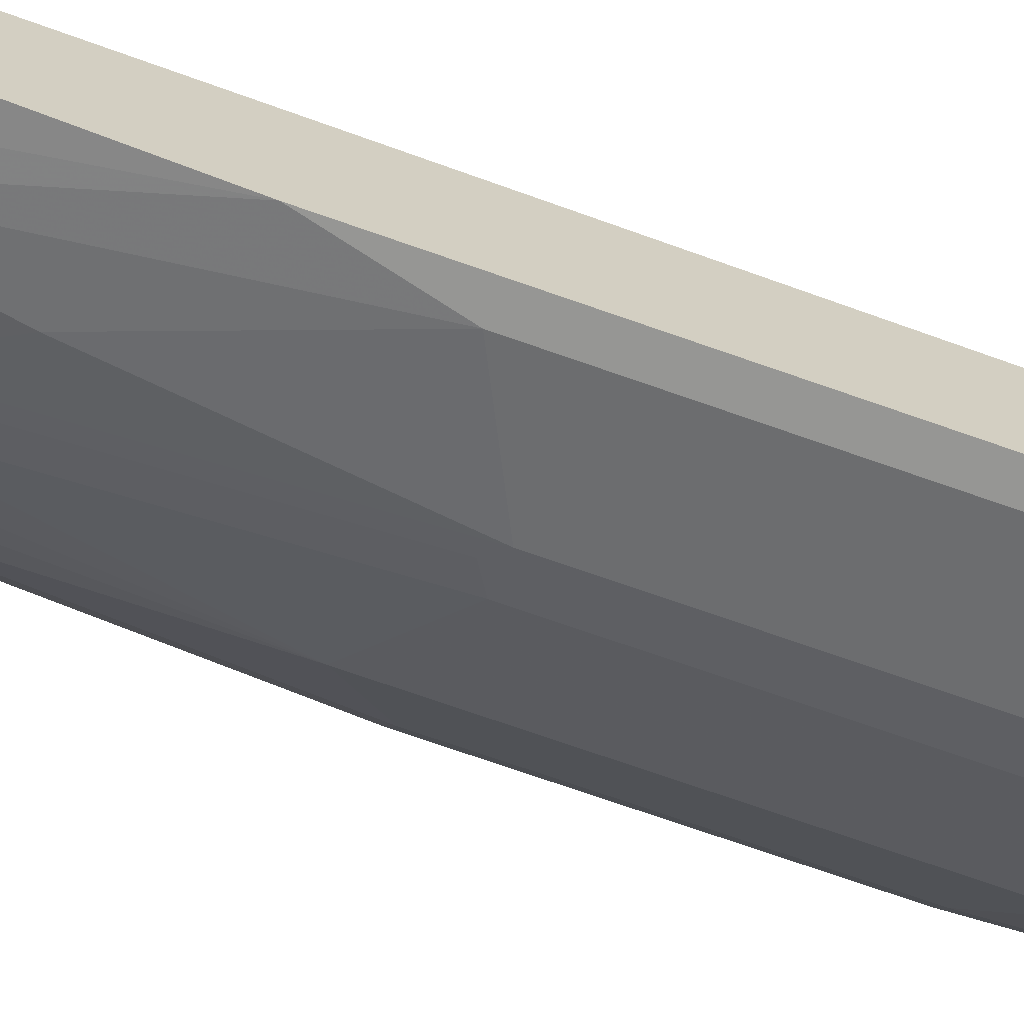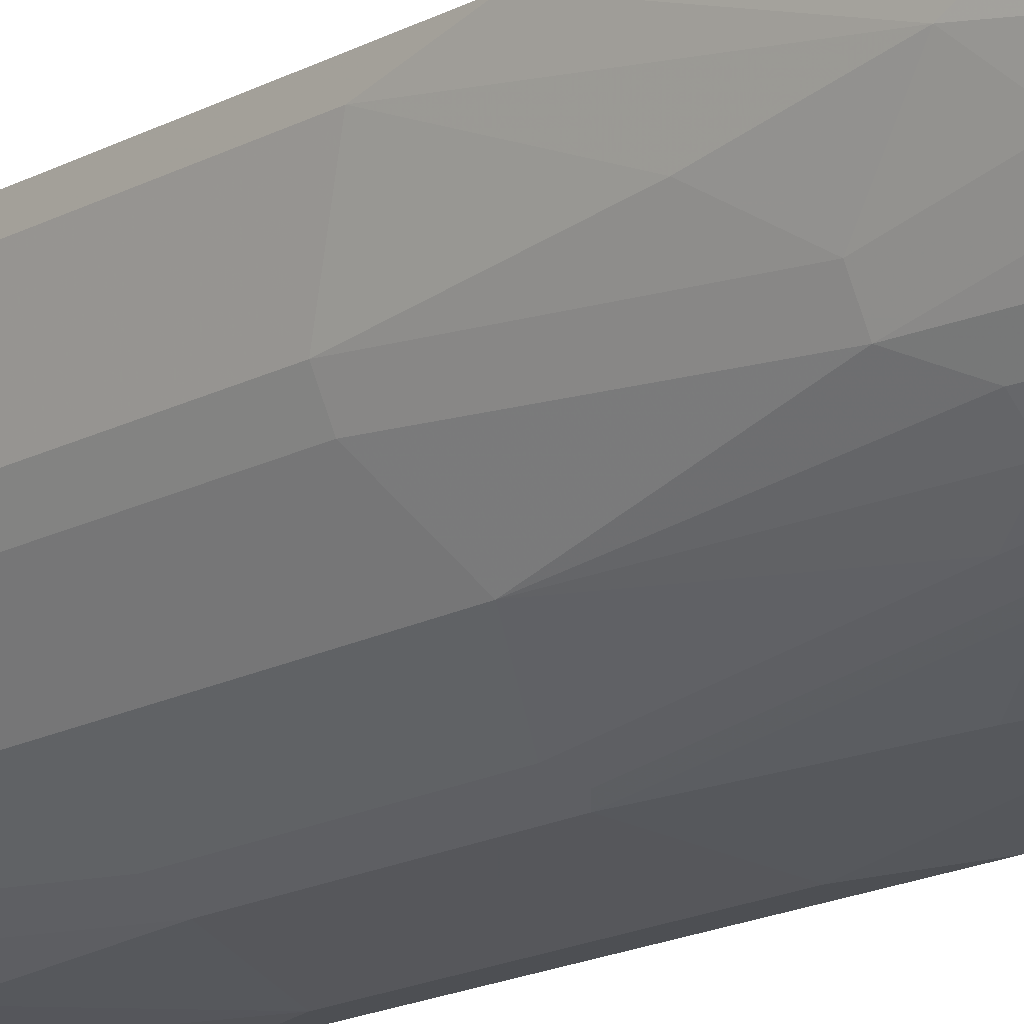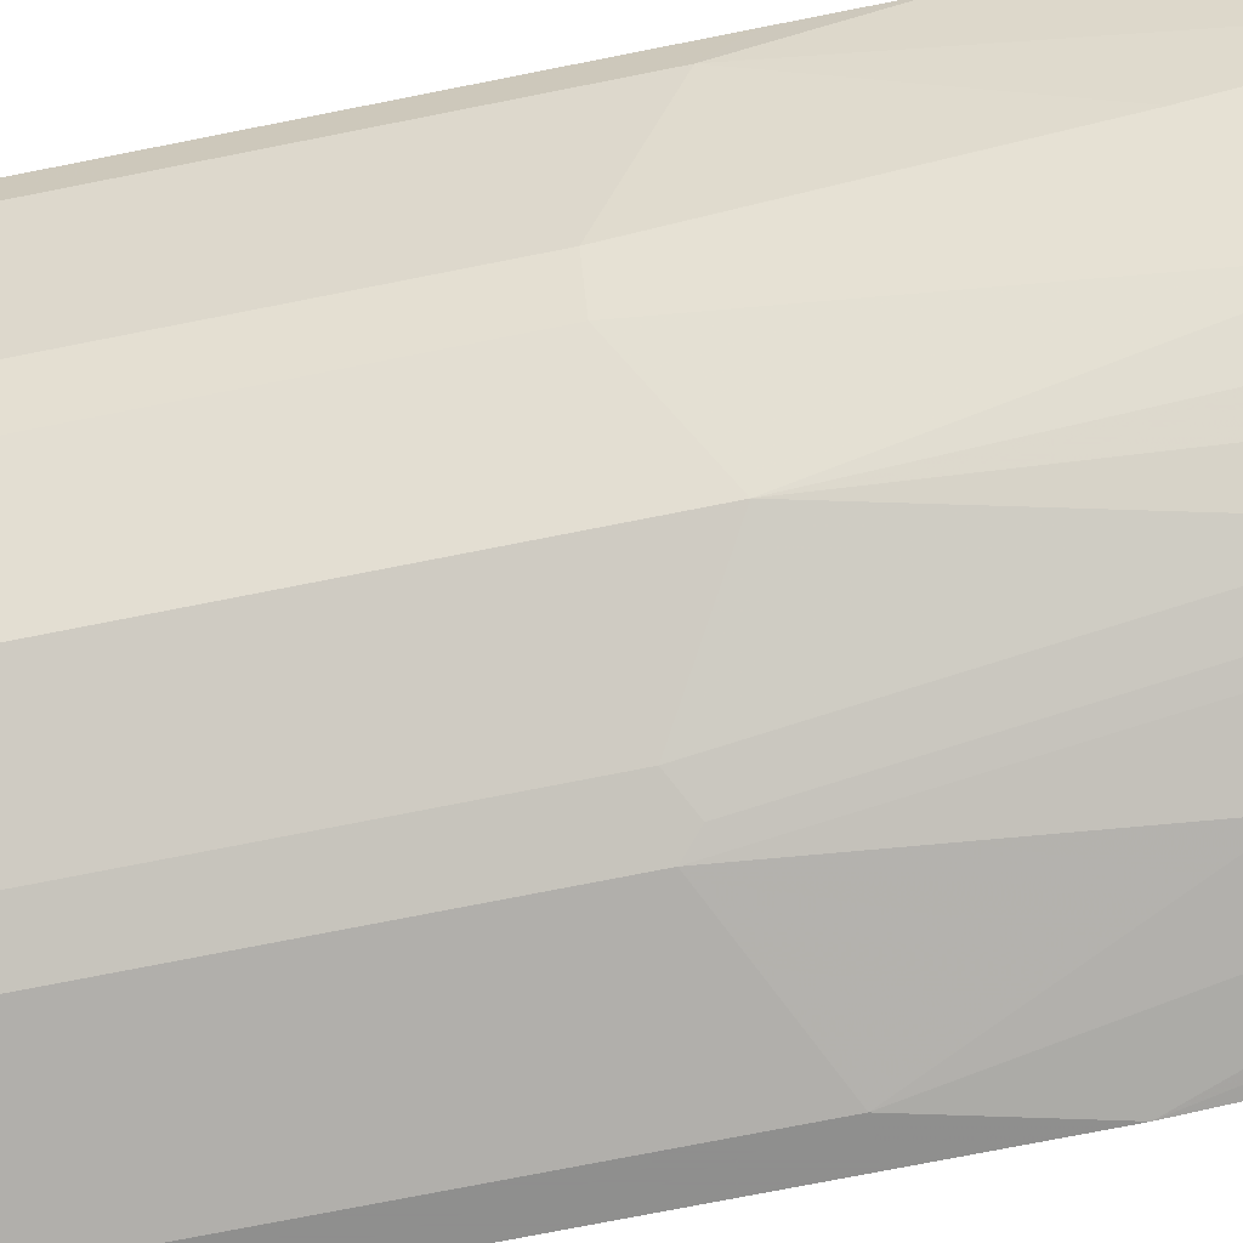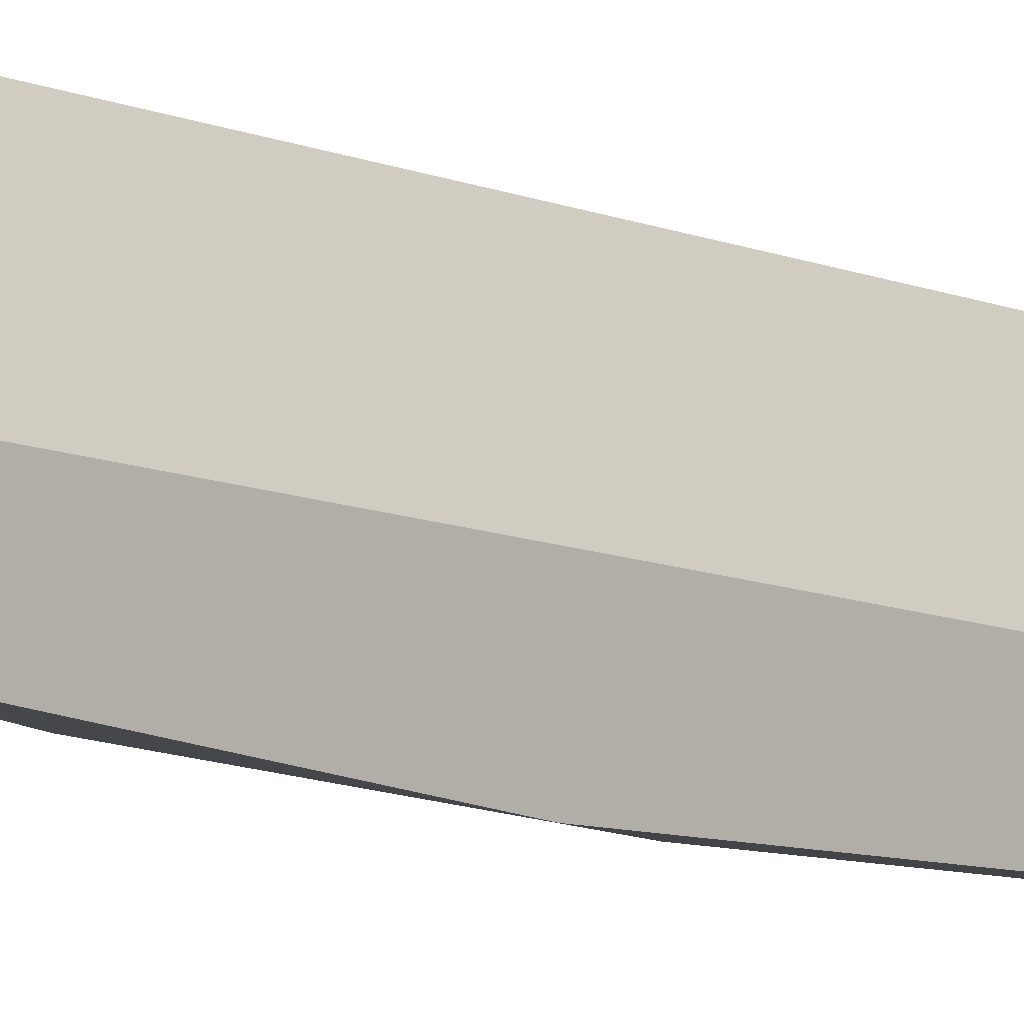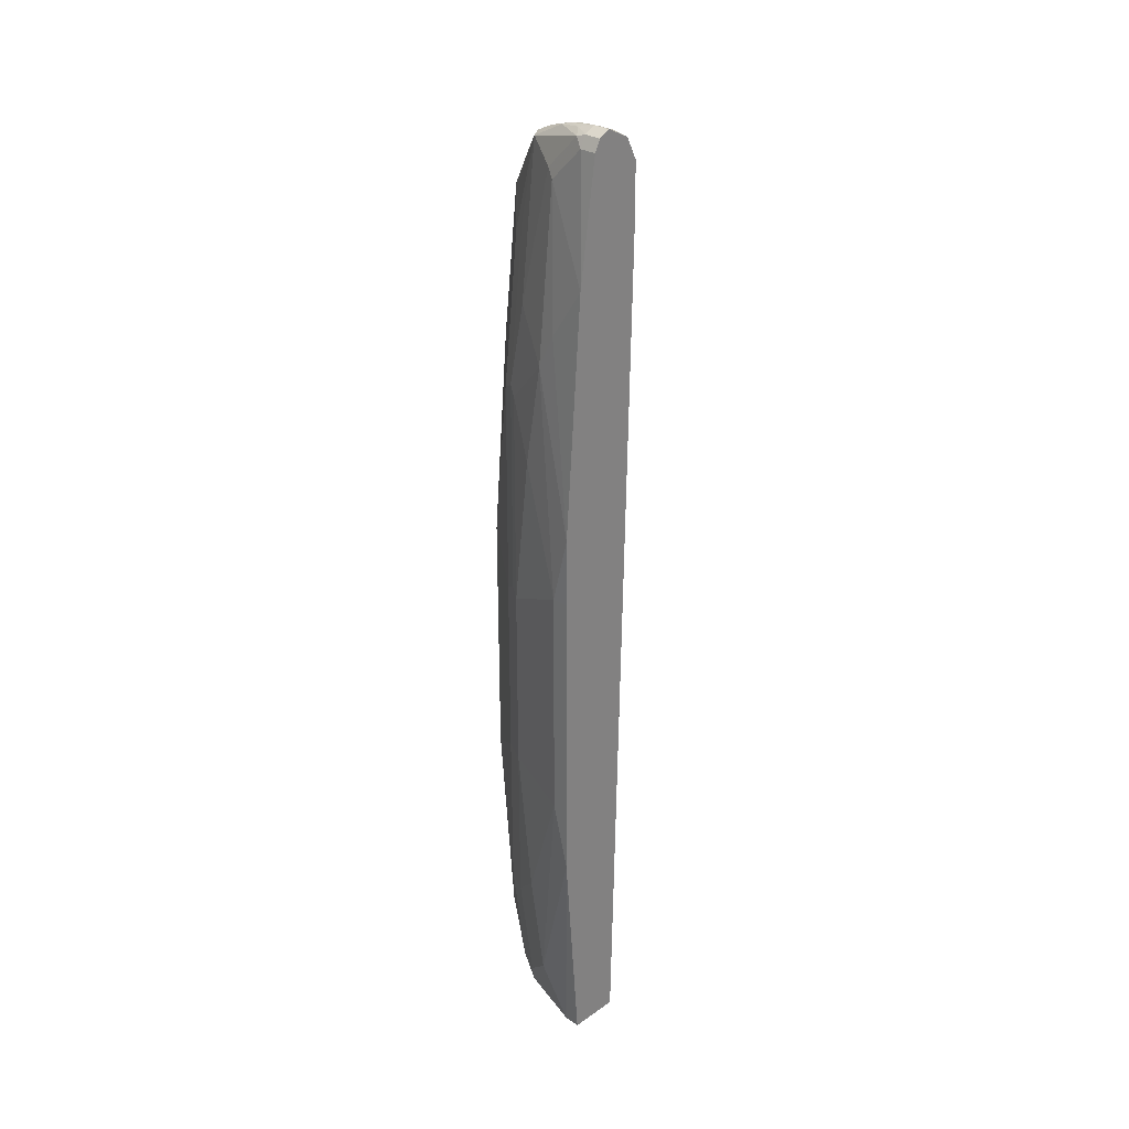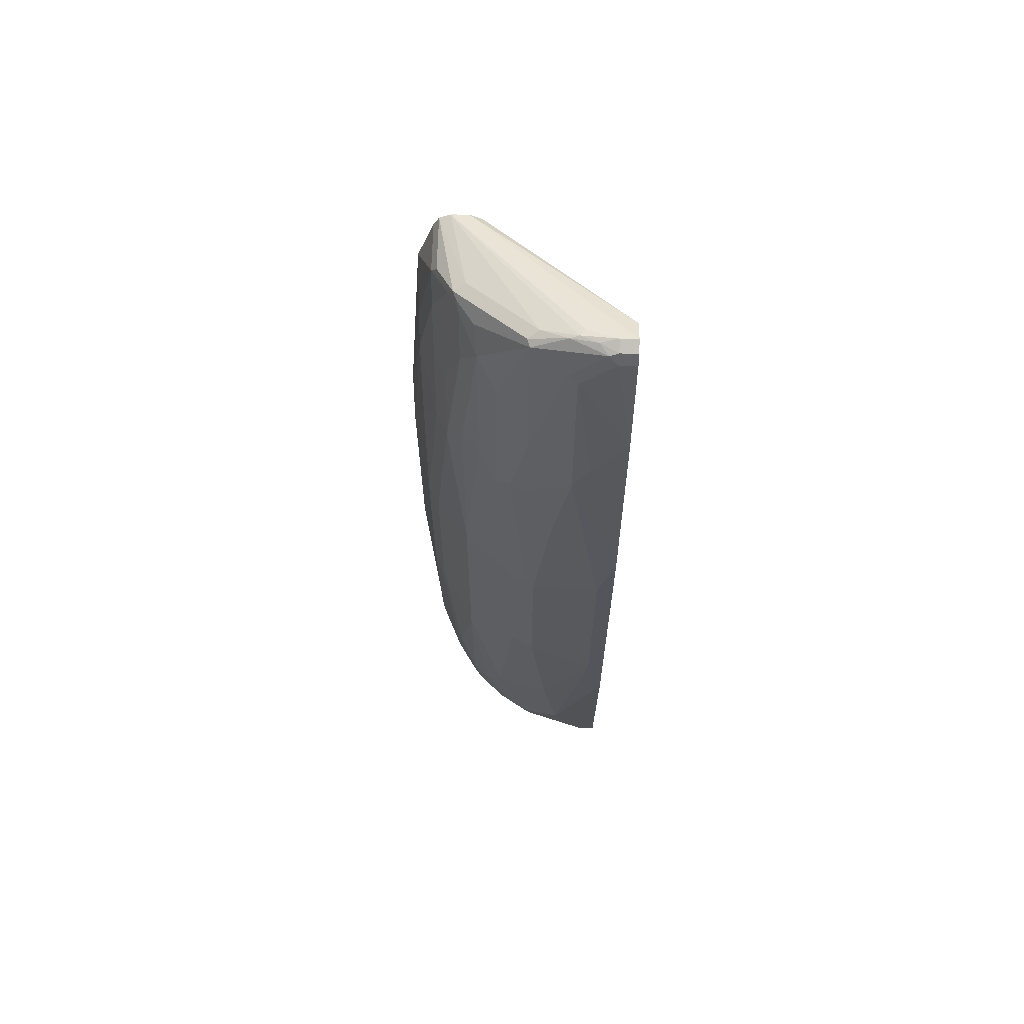
<metadata>
{"format":"obj","ext":"obj","renderer":"f3d","projection":"perspective","resolution":1024,"background":"white","views":[{"elev":-67.7,"azim":-109.9,"up":"+Z"},{"elev":-17.8,"azim":136.0,"up":"+Z"},{"elev":-65.1,"azim":101.9,"up":"+Z"},{"elev":-7.8,"azim":-139.9,"up":"+Z"},{"elev":29.1,"azim":-135.7,"up":"+Y"},{"elev":65.1,"azim":-178.6,"up":"+Y"}]}
</metadata>
<code>
v 4.341e-05 -0.2296 -0.2496
v 0.01989 -0.2296 -0.2496
v 4.341e-05 -0.2296 -0.1872
v 4.341e-05 0.04172 -0.2704
v 0.02082 -0.2288 -0.2496
v 0.02093 -0.2296 -0.2494
v 0.1872 -0.2296 -4.341e-05
v 4.341e-05 0.8321 -0.1664
v 4.341e-05 0.1249 -0.2704
v 0.02082 0.1249 -0.2704
v 0.06243 -0.1663 -0.2496
v 0.104 -0.208 -0.2288
v 0.1056 -0.2296 -0.2239
v 0.2496 -0.2296 -4.341e-05
v 0.1664 0.8321 -4.341e-05
v 4.341e-05 0.9152 -0.1664
v 4.341e-05 0.416 -0.2704
v 0.104 0.1457 -0.2496
v 0.08323 -0.04157 -0.2496
v 0.02082 0.416 -0.2704
v 0.1318 -0.208 -0.215
v 0.1066 -0.2288 -0.2236
v 0.1248 -0.08315 -0.2288
v 0.1062 -0.2296 -0.2235
v 0.2493 -0.2296 -0.02082
v 0.2496 -0.2288 -0.02082
v 0.2704 0.0416 -4.341e-05
v 0.1664 0.8529 -4.341e-05
v 0.1734 0.8667 -4.341e-05
v 4.341e-05 0.9361 -0.1768
v 4.341e-05 0.4993 -0.2704
v 0.1318 0.1457 -0.2358
v 0.104 0.3744 -0.2496
v 0.06243 0.6864 -0.2496
v 0.08323 0.5616 -0.2496
v 0.1734 -0.1455 -0.1942
v 0.1525 -0.2296 -0.1942
v 0.1525 -0.08315 -0.215
v 0.1069 -0.2296 -0.2232
v 0.2492 -0.2296 -0.02172
v 0.2444 -0.1768 -0.07283
v 0.2496 -0.1663 -0.06243
v 0.2704 0.1249 -0.02082
v 0.2704 0.1457 -4.341e-05
v 0.1872 0.8736 -4.341e-05
v 4.341e-05 0.943 -0.1803
v 4.341e-05 0.7905 -0.2496
v 0.04162 0.7281 -0.2496
v 0.1942 0.1041 -0.1942
v 0.1318 0.3744 -0.2358
v 0.1248 0.624 -0.2288
v 0.1144 0.3848 -0.2444
v 0.06243 0.8944 -0.2288
v 0.104 0.7281 -0.2288
v 0.1942 -0.1455 -0.1734
v 0.1803 -0.1871 -0.1803
v 0.182 -0.1976 -0.1768
v 0.1942 -0.2296 -0.1525
v 0.2288 -0.2296 -0.08323
v 0.2236 -0.1976 -0.1144
v 0.2236 -0.09361 -0.1352
v 0.2288 -0.08315 -0.1248
v 0.2496 -0.04157 -0.08323
v 0.2496 0.1457 -0.104
v 0.2704 0.416 -0.02082
v 0.2704 0.4368 -4.341e-05
v 0.2081 0.8736 -4.341e-05
v 4.341e-05 0.9569 -0.208
v 4.341e-05 0.9465 -0.1872
v 4.341e-05 0.936 -0.2288
v 0.02082 0.936 -0.2288
v 0.2358 0.1457 -0.1318
v 0.215 -0.08315 -0.1525
v 0.1942 0.416 -0.1942
v 0.1352 0.6345 -0.2236
v 0.1525 0.624 -0.215
v 0.07283 0.9049 -0.2236
v 0.1144 0.7384 -0.2236
v 0.215 -0.1871 -0.1318
v 0.2158 -0.208 -0.1248
v 0.208 -0.2296 -0.1248
v 0.2444 0.1352 -0.1144
v 0.2496 0.3744 -0.104
v 0.2496 0.5616 -0.08323
v 0.2496 0.6864 -0.06243
v 0.2704 0.4991 -4.341e-05
v 0.2219 0.8667 -4.341e-05
v 0.1872 0.8944 -0.104
v 0.104 0.936 -0.1872
v 0.06243 0.95 -0.2011
v 0.05549 0.95 -0.1942
v 0.02082 0.9569 -0.208
v 4.341e-05 0.95 -0.2219
v 0.02082 0.95 -0.2219
v 0.03122 0.9465 -0.2236
v 0.2358 0.3744 -0.1318
v 0.1734 0.6656 -0.1942
v 0.1942 0.6656 -0.1734
v 0.215 0.624 -0.1525
v 0.1144 0.9257 -0.2028
v 0.1352 0.8216 -0.2028
v 0.1525 0.8113 -0.1942
v 0.2288 0.624 -0.1248
v 0.2288 0.7281 -0.104
v 0.2288 0.8113 -0.08323
v 0.2496 0.7281 -0.04162
v 0.2496 0.7904 -4.341e-05
v 0.2288 0.853 -4.341e-05
v 0.2219 0.8667 -0.06936
v 0.2011 0.8876 -0.111
v 0.1179 0.9292 -0.1942
v 0.07283 0.9465 -0.2028
v 0.04162 0.9517 -0.2106
v 0.1734 0.8529 -0.1734
v 0.1942 0.8113 -0.1525
v 0.215 0.7281 -0.1318
v 0.1768 0.8841 -0.1508
v 0.208 0.8113 -0.1248
v 0.208 0.8736 -0.104
v 0.2288 0.8529 -0.06243
v 0.2496 0.7906 -4.341e-05
v 0.2288 0.8529 -4.341e-05
v 0.1942 0.8736 -0.1318
v 0.1976 0.8841 -0.1196
f 67 87 88
f 65 86 66
f 65 85 86
f 65 84 85
f 65 83 84
f 61 82 64
f 64 72 96
f 62 64 63
f 61 79 73
f 67 88 89
f 61 64 62
f 64 96 83
f 64 82 72
f 70 93 94
f 67 90 91
f 67 91 92
f 68 92 94
f 68 94 93
f 70 94 71
f 71 94 95
f 74 76 97
f 74 97 98
f 74 98 99
f 74 99 96
f 61 72 82
f 75 78 100
f 75 100 101
f 67 89 90
f 61 73 72
f 51 54 75
f 60 80 79
f 45 92 68
f 75 101 102
f 45 68 69
f 45 69 46
f 47 70 71
f 47 71 53
f 47 53 48
f 49 72 73
f 49 73 55
f 49 74 96
f 49 96 72
f 50 52 75
f 50 75 76
f 50 76 74
f 53 71 95
f 53 95 77
f 53 77 54
f 54 78 75
f 54 77 78
f 55 79 58
f 55 58 57
f 55 57 56
f 55 73 79
f 58 80 81
f 58 79 80
f 59 81 80
f 59 80 60
f 60 79 61
f 75 102 76
f 100 117 114
f 76 114 97
f 100 111 117
f 100 114 102
f 100 102 101
f 103 116 104
f 104 116 118
f 104 118 105
f 105 118 123
f 105 123 119
f 105 119 120
f 105 120 106
f 106 120 121
f 106 121 107
f 108 122 120
f 108 120 109
f 109 120 110
f 110 120 119
f 110 119 123
f 110 123 124
f 110 124 117
f 110 117 111
f 114 117 123
f 114 123 115
f 115 123 118
f 115 118 116
f 117 124 123
f 120 122 121
f 45 67 92
f 100 112 111
f 76 102 114
f 99 116 103
f 98 115 99
f 77 95 100
f 77 100 78
f 83 96 103
f 83 103 84
f 84 103 85
f 85 103 104
f 85 104 105
f 85 105 106
f 85 106 86
f 86 106 107
f 87 108 109
f 87 109 110
f 87 110 88
f 88 110 111
f 88 111 89
f 89 111 112
f 89 112 90
f 90 112 113
f 90 113 92
f 90 92 91
f 92 113 94
f 94 113 95
f 95 113 112
f 95 112 100
f 96 99 103
f 97 114 98
f 98 114 115
f 99 115 116
f 43 66 44
f 41 59 60
f 43 83 65
f 4 10 11
f 4 11 5
f 5 11 12
f 5 12 13
f 5 13 6
f 7 14 27
f 7 27 44
f 7 44 66
f 7 66 86
f 7 86 107
f 7 107 121
f 7 121 122
f 7 122 108
f 7 108 87
f 7 87 67
f 7 67 45
f 7 45 29
f 7 29 28
f 7 28 15
f 7 15 8
f 8 15 28
f 8 28 16
f 9 17 20
f 9 20 10
f 10 18 19
f 10 19 11
f 10 20 33
f 4 9 10
f 10 33 18
f 2 4 5
f 1 4 2
f 43 65 66
f 1 2 6
f 1 6 13
f 1 13 24
f 1 24 39
f 1 39 37
f 1 37 58
f 1 58 81
f 1 81 59
f 1 59 40
f 1 40 25
f 1 25 14
f 1 14 7
f 1 7 3
f 1 3 8
f 1 8 16
f 1 16 30
f 1 30 46
f 1 46 69
f 1 69 68
f 1 68 93
f 1 93 70
f 1 70 47
f 1 47 31
f 1 31 17
f 1 17 9
f 1 9 4
f 2 5 6
f 11 19 12
f 3 7 8
f 12 22 13
f 31 47 48
f 31 48 34
f 32 49 38
f 32 50 74
f 32 74 49
f 33 35 51
f 33 51 75
f 33 75 52
f 33 52 50
f 34 48 53
f 34 53 54
f 34 54 51
f 36 55 56
f 36 56 57
f 36 57 37
f 36 38 49
f 36 49 55
f 37 57 58
f 40 59 41
f 41 60 61
f 41 61 62
f 41 62 42
f 42 62 63
f 42 63 43
f 43 63 64
f 12 21 22
f 43 64 83
f 29 46 30
f 29 45 46
f 34 51 35
f 27 43 44
f 12 19 23
f 12 23 21
f 13 22 24
f 14 25 26
f 14 26 27
f 16 28 29
f 16 29 30
f 17 31 20
f 18 23 19
f 18 33 50
f 18 50 32
f 20 31 34
f 20 34 35
f 18 32 23
f 21 36 37
f 21 37 22
f 21 23 38
f 21 38 36
f 27 42 43
f 22 37 39
f 22 39 24
f 23 32 38
f 25 40 26
f 26 40 41
f 26 41 42
f 20 35 33
f 26 42 27

</code>
